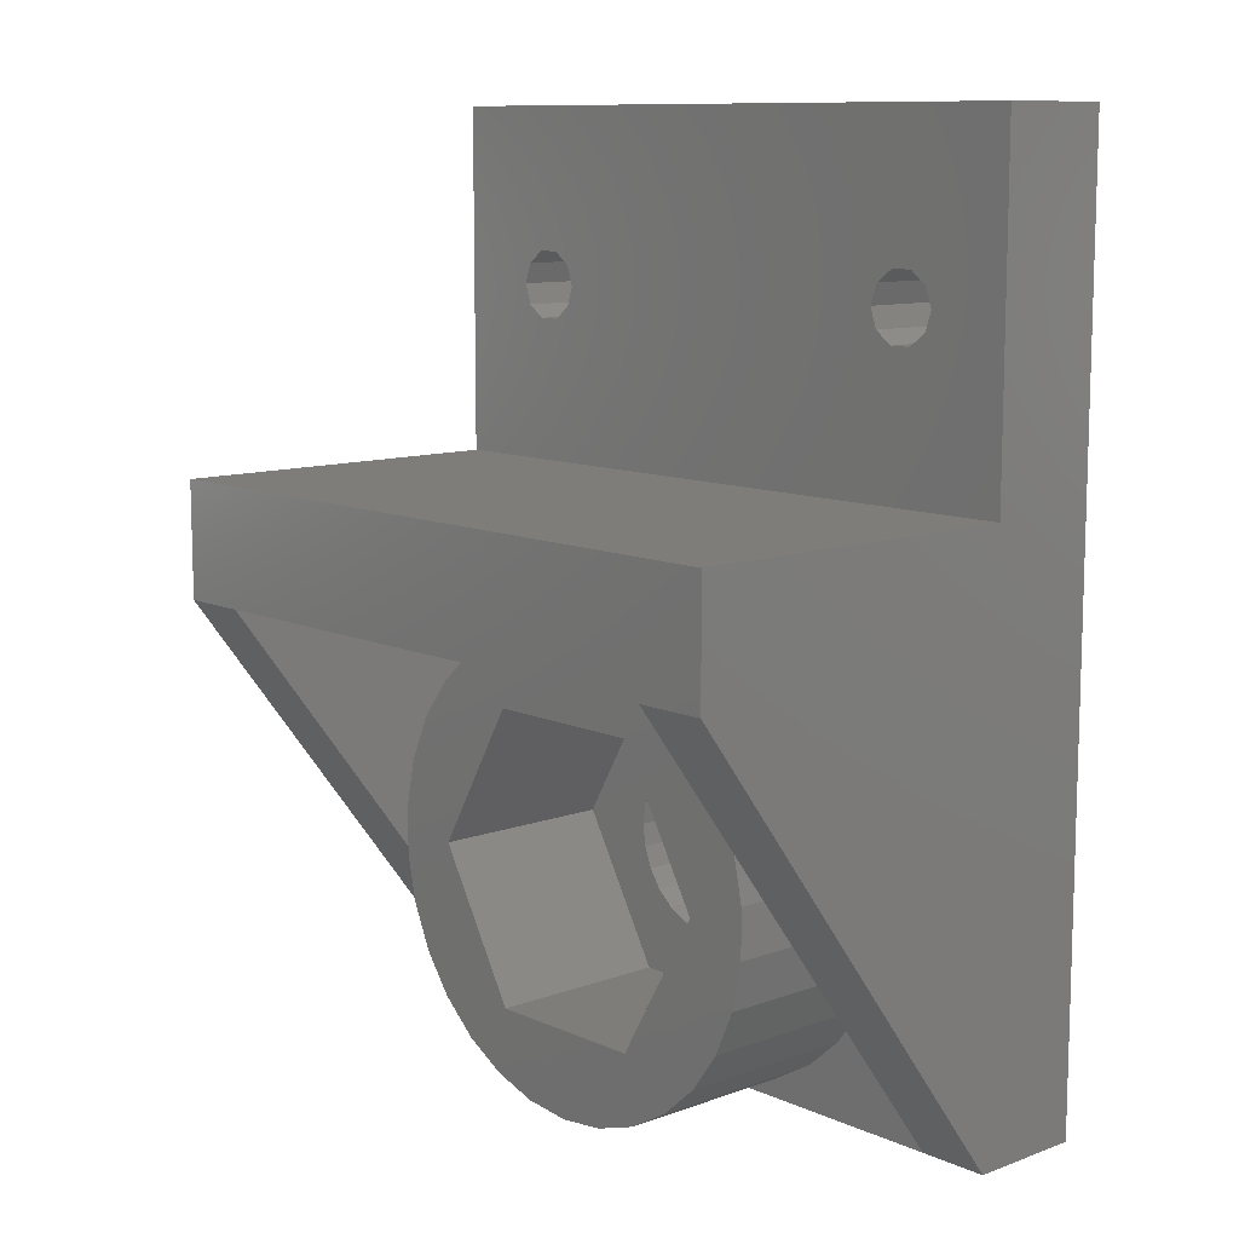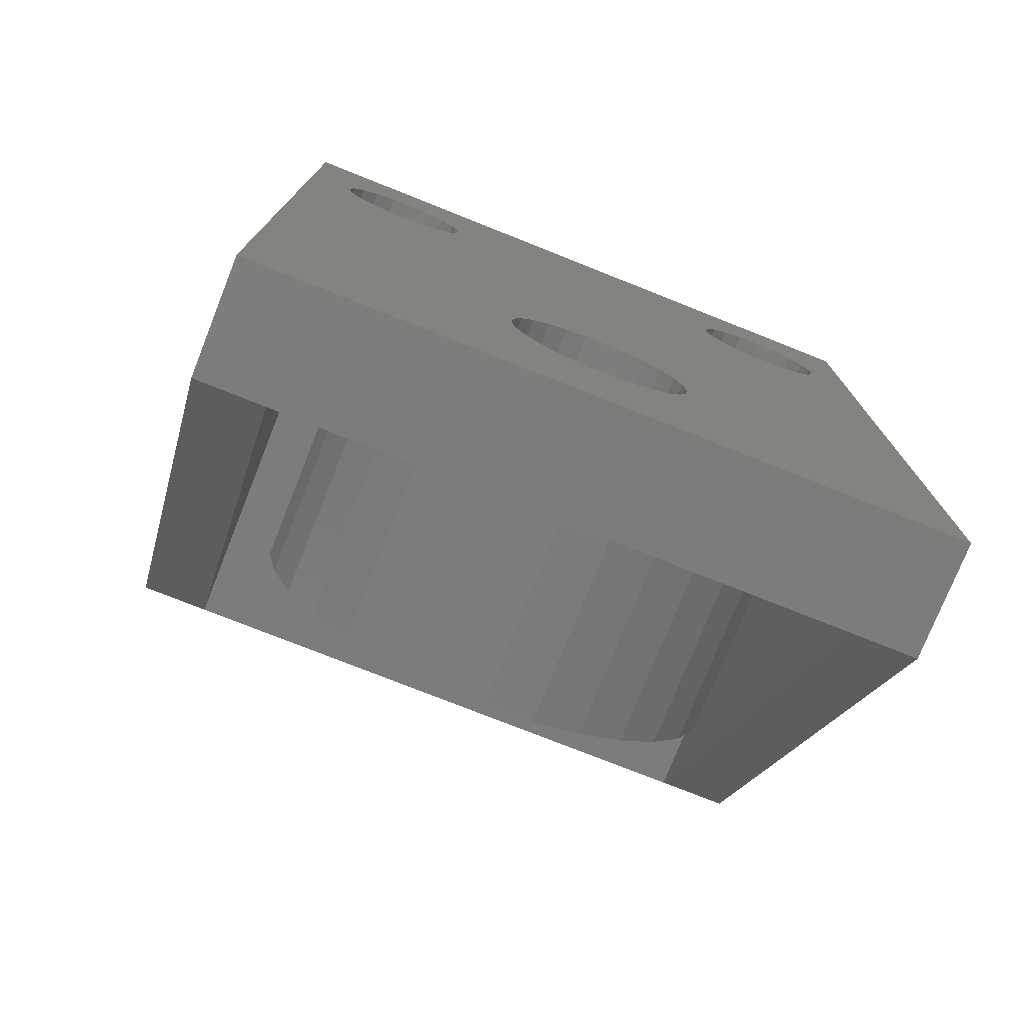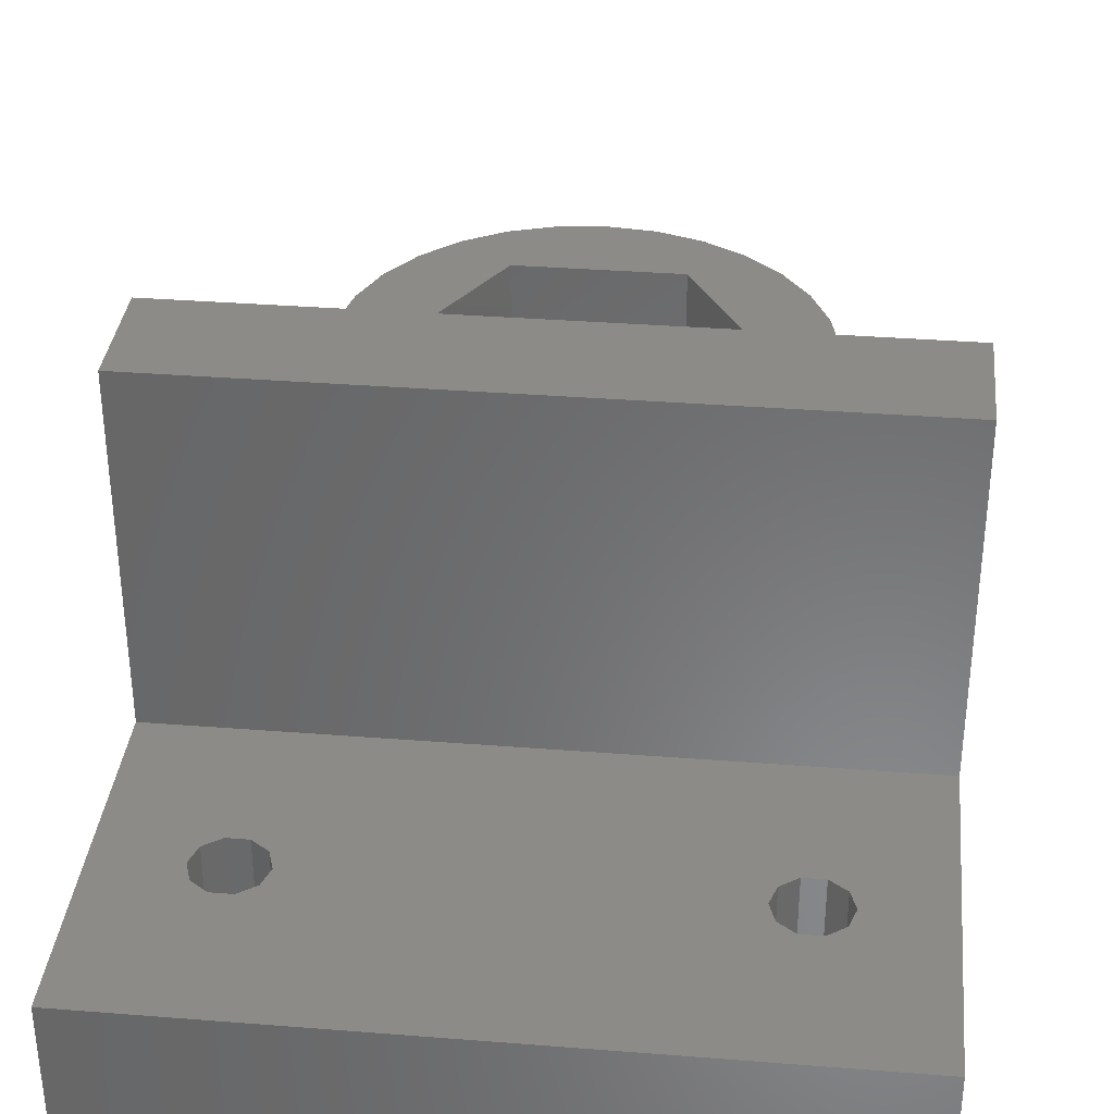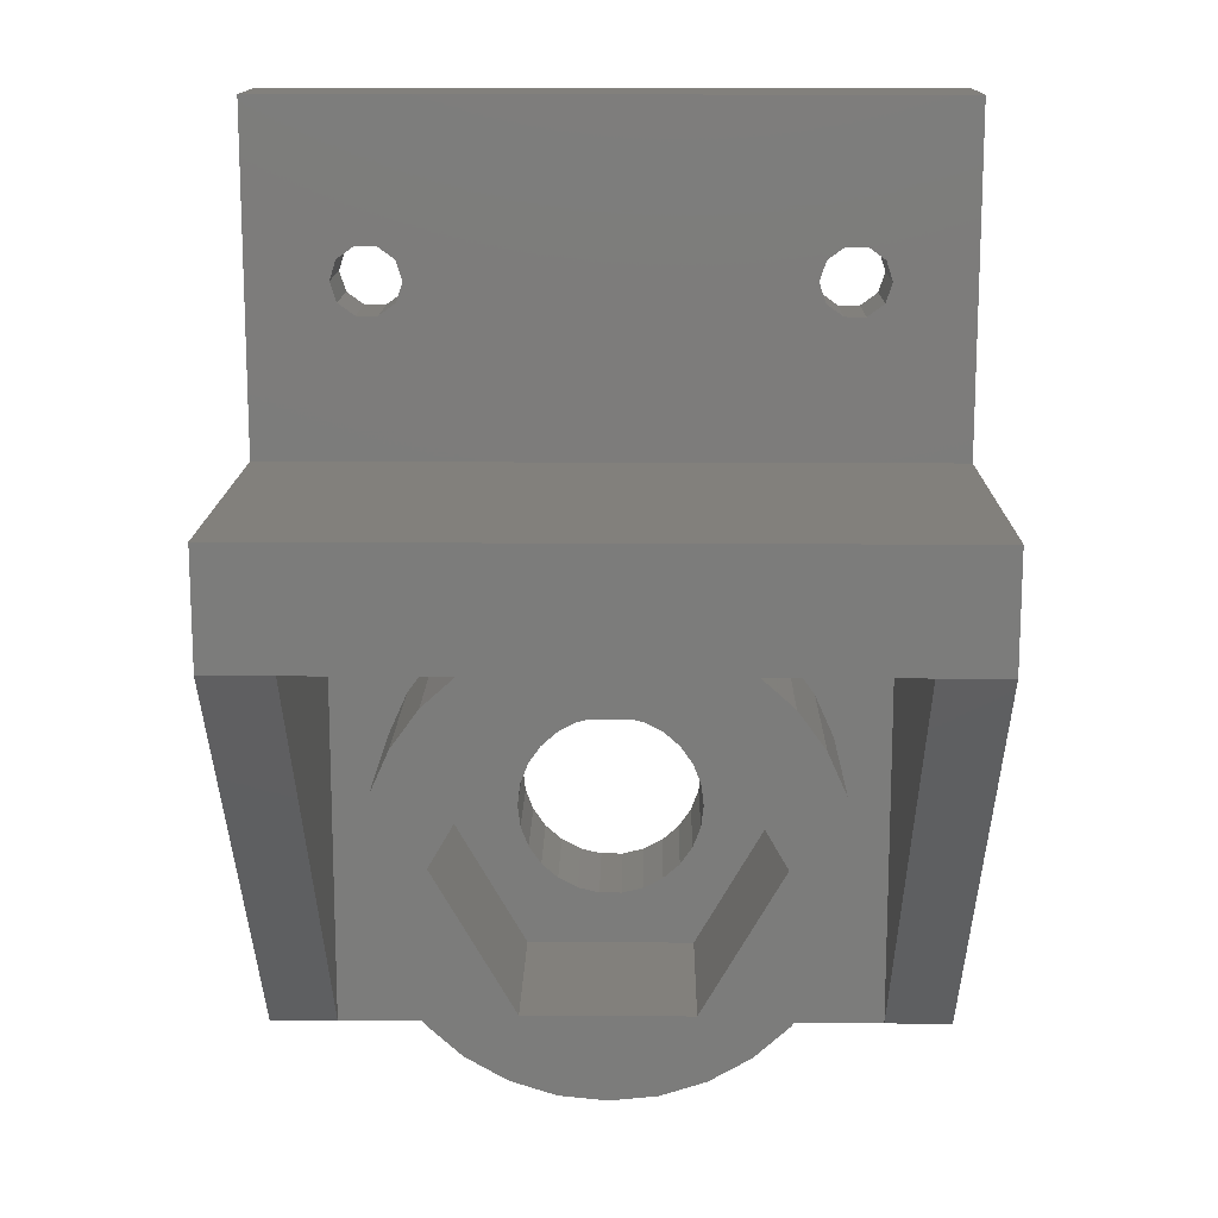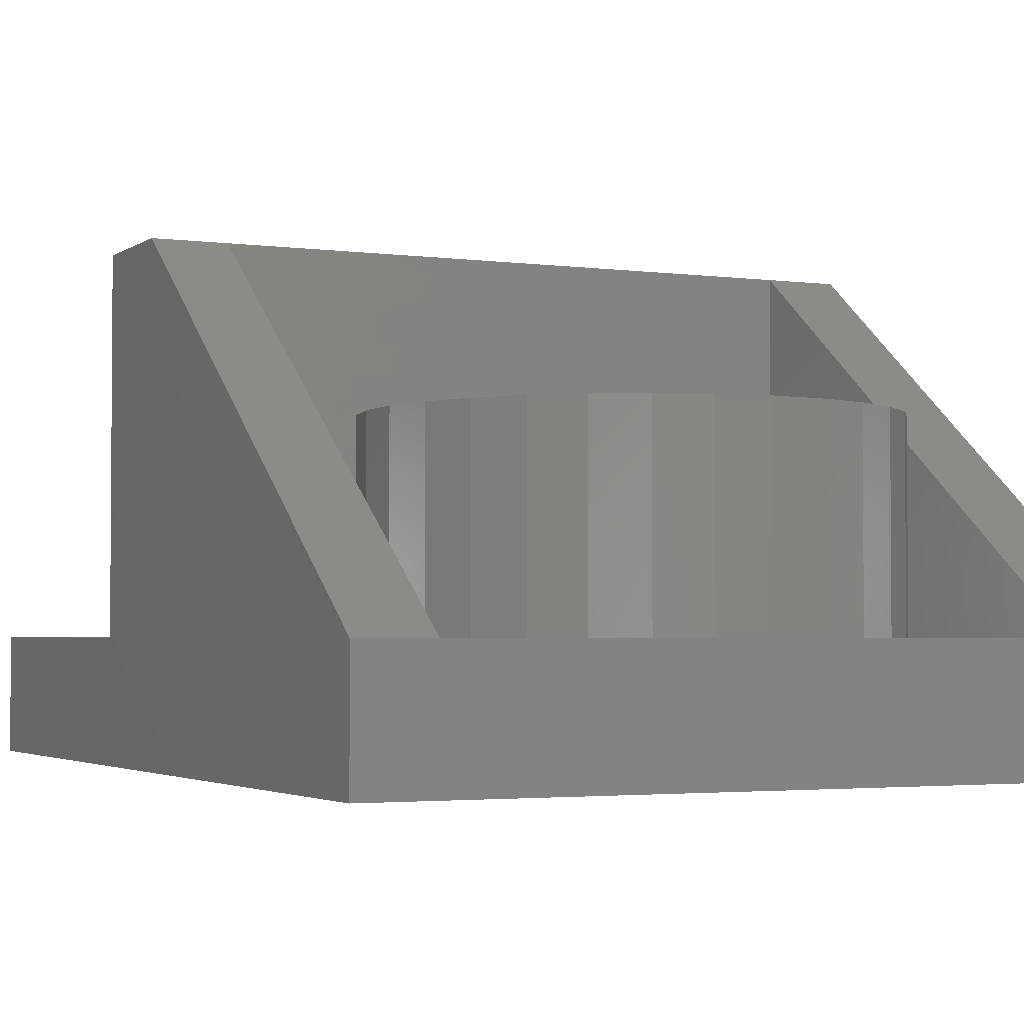
<metadata>
{"format":"stl","ext":"stl","renderer":"f3d","projection":"perspective","resolution":1024,"background":"white","views":[{"elev":10.5,"azim":47.8,"up":"+Y"},{"elev":-76.0,"azim":158.3,"up":"+Y"},{"elev":34.8,"azim":-174.0,"up":"+Z"},{"elev":14.4,"azim":0.8,"up":"+Y"},{"elev":-2.7,"azim":-25.5,"up":"+Z"}]}
</metadata>
<code>
# stl→obj: 260 verts, 528 faces
v -15 15 -5
v -15 15 -10
v -15 -6.123e-16 -5
v -15 -25 -10
v -15 -25 -5
v -15 -5 10
v -15 1.225e-15 10
v 15 15 -5
v 15 15 -10
v 11.21 8.382 -5
v 15 -6.123e-16 -5
v -8.786 6.618 -5
v -9.536 6.073 -5
v -10.46 6.073 -5
v -11.21 8.382 -5
v -10.46 8.927 -5
v -9.536 8.927 -5
v -8.786 8.382 -5
v -8.5 7.5 -5
v -11.21 6.618 -5
v 11.5 7.5 -5
v 11.21 6.618 -5
v -11.5 7.5 -5
v 8.786 8.382 -5
v 9.536 8.927 -5
v 10.46 8.927 -5
v 10.46 6.073 -5
v 9.536 6.073 -5
v 8.786 6.618 -5
v 8.5 7.5 -5
v 15 1.225e-15 10
v 12 -5 10
v -12 -5 10
v 15 -5 10
v -12 -25 -5
v 12 -25 -5
v 15 -25 -10
v 15 -25 -5
v 8.795 4.753 -10
v -2.272 -11.71 -10
v -2.994 -12.35 -10
v 12.84 6.526 -10
v -9.264 10.41 -10
v -8.359 10.01 -10
v -12.96 7.994 -10
v -12.96 7.006 -10
v -7.633 9.343 -10
v -7.163 8.474 -10
v -12.64 6.072 -10
v -7 7.5 -10
v -12.03 5.293 -10
v -7.163 6.526 -10
v -11.21 4.753 -10
v -7.633 5.657 -10
v -10.25 4.51 -10
v -8.359 4.989 -10
v -9.264 4.592 -10
v -0.4821 -18.97 -10
v -1.418 -18.74 -10
v -10.25 10.49 -10
v -11.21 10.25 -10
v -12.03 9.707 -10
v -12.64 8.928 -10
v 7.968 5.293 -10
v 7.362 6.072 -10
v -3.884 -14.04 -10
v -4 -15 -10
v -3.884 -15.96 -10
v -3.542 -16.86 -10
v -2.994 -17.65 -10
v -2.272 -18.29 -10
v 0.4821 -18.97 -10
v 1.418 -18.74 -10
v 2.272 -18.29 -10
v 2.994 -17.65 -10
v 9.752 4.51 -10
v -0.4821 -11.03 -10
v 3.542 -16.86 -10
v 3.884 -15.96 -10
v 11.64 4.989 -10
v 4 -15 -10
v 3.884 -14.04 -10
v 10.74 4.592 -10
v 2.272 -11.71 -10
v 11.64 10.01 -10
v 12.37 9.343 -10
v 0.4821 -11.03 -10
v -3.542 -13.14 -10
v 7.968 9.707 -10
v 8.795 10.25 -10
v 7.041 7.994 -10
v 7.041 7.006 -10
v 9.752 10.49 -10
v 10.74 10.41 -10
v -1.418 -11.26 -10
v 1.418 -11.26 -10
v 2.994 -12.35 -10
v 3.542 -13.14 -10
v 12.84 8.474 -10
v 13 7.5 -10
v 12.37 5.657 -10
v 7.362 8.928 -10
v -11.5 7.5 -8.5
v -11.21 8.382 -8.5
v -10.46 8.927 -8.5
v -11.21 6.618 -8.5
v -10.46 6.073 -8.5
v -9.536 6.073 -8.5
v -8.786 6.618 -8.5
v -8.5 7.5 -8.5
v -8.786 8.382 -8.5
v -9.536 8.927 -8.5
v 8.5 7.5 -8.5
v 8.786 8.382 -8.5
v 9.536 8.927 -8.5
v 8.786 6.618 -8.5
v 9.536 6.073 -8.5
v 10.46 6.073 -8.5
v 11.21 6.618 -8.5
v 11.5 7.5 -8.5
v 11.21 8.382 -8.5
v 10.46 8.927 -8.5
v 12 -5 -5
v -12 -5 -5
v 9.945 -13.95 -5
v 7.431 -8.309 -5
v 8.66 -10 -5
v -9.945 -13.95 -5
v 9.945 -16.05 -5
v -9.511 -11.91 -5
v -8.66 -10 -5
v 5.878 -6.91 -5
v -7.431 -8.309 -5
v -5.878 -6.91 -5
v 4.067 -5.865 -5
v -4.067 -5.865 -5
v -2.079 -5.219 -5
v -1.892e-08 -5 -5
v 9.511 -11.91 -5
v 1.892e-08 -25 -5
v -2.079 -24.78 -5
v -4.067 -24.14 -5
v 9.511 -18.09 -5
v 8.66 -20 -5
v 7.431 -21.69 -5
v 5.878 -23.09 -5
v 4.067 -24.14 -5
v 2.079 -24.78 -5
v -5.878 -23.09 -5
v -7.431 -21.69 -5
v -8.66 -20 -5
v -9.511 -18.09 -5
v -9.945 -16.05 -5
v 2.079 -5.219 -5
v -12.96 7.006 -8.5
v -12.96 7.994 -8.5
v -12.64 8.928 -8.5
v -12.03 9.707 -8.5
v -11.21 10.25 -8.5
v -10.25 10.49 -8.5
v -9.264 10.41 -8.5
v -8.359 10.01 -8.5
v -7.633 9.343 -8.5
v -7.163 8.474 -8.5
v -7 7.5 -8.5
v -7.163 6.526 -8.5
v -7.633 5.657 -8.5
v -8.359 4.989 -8.5
v -9.264 4.592 -8.5
v -10.25 4.51 -8.5
v -11.21 4.753 -8.5
v -12.03 5.293 -8.5
v -12.64 6.072 -8.5
v -3.884 -14.04 -5
v -4 -15 -5
v -3.542 -13.14 -5
v -2.994 -12.35 -5
v -2.272 -11.71 -5
v -1.418 -11.26 -5
v -0.4821 -11.03 -5
v 0.4821 -11.03 -5
v 1.418 -11.26 -5
v 2.272 -11.71 -5
v 2.994 -12.35 -5
v 3.542 -13.14 -5
v 3.884 -14.04 -5
v 4 -15 -5
v 3.884 -15.96 -5
v 3.542 -16.86 -5
v 2.994 -17.65 -5
v 2.272 -18.29 -5
v 1.418 -18.74 -5
v 0.4821 -18.97 -5
v -0.4821 -18.97 -5
v -1.418 -18.74 -5
v -2.272 -18.29 -5
v -2.994 -17.65 -5
v -3.542 -16.86 -5
v -3.884 -15.96 -5
v 7.041 7.006 -8.5
v 7.041 7.994 -8.5
v 7.362 8.928 -8.5
v 7.968 9.707 -8.5
v 8.795 10.25 -8.5
v 9.752 10.49 -8.5
v 10.74 10.41 -8.5
v 11.64 10.01 -8.5
v 12.37 9.343 -8.5
v 12.84 8.474 -8.5
v 13 7.5 -8.5
v 12.84 6.526 -8.5
v 12.37 5.657 -8.5
v 11.64 4.989 -8.5
v 10.74 4.592 -8.5
v 9.752 4.51 -8.5
v 8.795 4.753 -8.5
v 7.968 5.293 -8.5
v 7.362 6.072 -8.5
v -9.945 -13.95 3
v -9.511 -11.91 3
v -9.945 -16.05 3
v -9.511 -18.09 3
v -8.66 -20 3
v -7.431 -21.69 3
v -5.878 -23.09 3
v -4.067 -24.14 3
v -2.079 -24.78 3
v 1.892e-08 -25 3
v 2.079 -24.78 3
v 4.067 -24.14 3
v 5.878 -23.09 3
v 7.431 -21.69 3
v 8.66 -20 3
v 9.511 -18.09 3
v 9.945 -16.05 3
v 9.945 -13.95 3
v 9.511 -11.91 3
v 8.66 -10 3
v 7.431 -8.309 3
v 5.878 -6.91 3
v 4.067 -5.865 3
v 2.079 -5.219 3
v -1.892e-08 -5 3
v -2.079 -5.219 3
v -4.067 -5.865 3
v -5.878 -6.91 3
v -7.431 -8.309 3
v -8.66 -10 3
v 3.62 -21.27 -5
v 7.24 -15 -5
v -3.62 -21.27 -5
v -7.24 -15 -5
v -3.62 -8.73 -5
v 3.62 -8.73 -5
v -3.62 -21.27 3
v 7.24 -15 3
v 3.62 -8.73 3
v -3.62 -8.73 3
v 3.62 -21.27 3
v -7.24 -15 3
f 1 2 3
f 3 2 4
f 3 4 5
f 3 5 6
f 3 6 7
f 1 8 2
f 2 8 9
f 10 11 8
f 12 3 8
f 13 14 3
f 1 3 15
f 1 16 8
f 1 15 16
f 16 17 8
f 18 19 8
f 19 12 8
f 13 3 12
f 14 20 3
f 21 22 11
f 23 3 20
f 15 3 23
f 3 24 8
f 24 25 8
f 25 26 8
f 26 10 8
f 21 11 10
f 3 11 27
f 3 27 28
f 3 28 29
f 3 30 24
f 3 29 30
f 17 18 8
f 22 27 11
f 7 31 3
f 3 31 11
f 31 7 6
f 32 31 33
f 33 31 6
f 34 31 32
f 33 6 5
f 35 33 5
f 35 5 4
f 36 35 37
f 37 35 4
f 38 36 37
f 39 40 41
f 42 9 37
f 43 2 44
f 2 45 4
f 45 46 4
f 47 9 48
f 46 49 4
f 48 9 50
f 49 51 4
f 50 9 52
f 51 53 4
f 52 9 54
f 53 55 4
f 56 9 57
f 55 57 4
f 44 9 47
f 2 9 44
f 58 37 59
f 2 43 60
f 2 60 61
f 2 61 62
f 2 62 63
f 2 63 45
f 64 4 65
f 4 66 67
f 4 67 68
f 39 41 64
f 4 68 69
f 4 69 70
f 4 70 71
f 4 71 59
f 4 59 37
f 72 37 58
f 73 37 72
f 74 37 73
f 75 37 74
f 76 77 39
f 75 78 37
f 78 79 37
f 80 81 82
f 83 84 76
f 85 9 86
f 76 87 77
f 4 41 88
f 4 88 66
f 89 57 90
f 57 91 4
f 91 92 4
f 93 9 94
f 92 65 4
f 39 95 40
f 4 64 41
f 76 96 87
f 95 39 77
f 83 97 84
f 96 76 84
f 80 79 81
f 97 83 98
f 99 9 100
f 79 80 37
f 86 9 99
f 80 101 37
f 100 9 42
f 101 42 37
f 80 98 83
f 80 82 98
f 90 9 93
f 57 9 90
f 57 89 102
f 57 102 91
f 54 9 56
f 94 9 85
f 9 8 11
f 38 9 11
f 31 34 11
f 34 38 11
f 38 37 9
f 103 104 15
f 23 103 15
f 104 105 16
f 15 104 16
f 20 106 103
f 23 20 103
f 107 106 14
f 14 106 20
f 108 107 13
f 13 107 14
f 109 108 12
f 12 108 13
f 110 109 19
f 19 109 12
f 110 19 111
f 111 19 18
f 112 111 18
f 17 112 18
f 105 112 17
f 16 105 17
f 113 114 24
f 30 113 24
f 114 115 25
f 24 114 25
f 29 116 113
f 30 29 113
f 117 116 28
f 28 116 29
f 118 117 27
f 27 117 28
f 119 118 22
f 22 118 27
f 120 119 21
f 21 119 22
f 120 21 121
f 121 21 10
f 122 121 10
f 26 122 10
f 115 122 26
f 25 115 26
f 34 32 36
f 38 34 36
f 36 32 123
f 32 33 124
f 123 32 124
f 124 33 35
f 125 36 123
f 126 127 123
f 124 35 128
f 125 129 36
f 124 128 130
f 124 130 131
f 132 126 123
f 124 131 133
f 124 133 134
f 135 132 123
f 124 134 136
f 124 136 137
f 124 138 123
f 124 137 138
f 127 139 123
f 140 141 35
f 139 125 123
f 141 142 35
f 143 36 129
f 144 36 143
f 145 36 144
f 146 36 145
f 147 36 146
f 148 36 147
f 140 36 148
f 35 36 140
f 142 149 35
f 149 150 35
f 150 151 35
f 152 35 151
f 153 35 152
f 128 35 153
f 138 154 123
f 154 135 123
f 155 46 45
f 156 155 45
f 45 63 157
f 156 45 157
f 63 62 158
f 157 63 158
f 62 61 159
f 158 62 159
f 61 60 160
f 159 61 160
f 60 43 161
f 160 60 161
f 43 44 162
f 161 43 162
f 44 47 163
f 162 44 163
f 48 164 47
f 47 164 163
f 50 165 48
f 48 165 164
f 50 52 165
f 165 52 166
f 52 54 166
f 166 54 167
f 54 56 167
f 167 56 168
f 56 57 168
f 168 57 169
f 57 55 169
f 169 55 170
f 55 53 170
f 170 53 171
f 53 51 171
f 171 51 172
f 172 51 49
f 173 172 49
f 173 49 46
f 155 173 46
f 67 66 174
f 175 67 174
f 66 88 176
f 174 66 176
f 88 41 177
f 176 88 177
f 41 40 178
f 177 41 178
f 40 95 179
f 178 40 179
f 95 77 180
f 179 95 180
f 77 87 181
f 180 77 181
f 87 96 182
f 181 87 182
f 96 84 183
f 182 96 183
f 84 97 184
f 183 84 184
f 98 185 97
f 97 185 184
f 82 186 98
f 98 186 185
f 81 187 82
f 82 187 186
f 81 79 187
f 187 79 188
f 79 78 188
f 188 78 189
f 78 75 189
f 189 75 190
f 75 74 190
f 190 74 191
f 74 73 191
f 191 73 192
f 73 72 192
f 192 72 193
f 72 58 193
f 193 58 194
f 58 59 194
f 194 59 195
f 59 71 195
f 195 71 196
f 71 70 196
f 196 70 197
f 197 70 69
f 198 197 69
f 198 69 68
f 199 198 68
f 199 68 67
f 175 199 67
f 200 92 91
f 201 200 91
f 91 102 202
f 201 91 202
f 102 89 203
f 202 102 203
f 89 90 204
f 203 89 204
f 90 93 205
f 204 90 205
f 93 94 206
f 205 93 206
f 94 85 207
f 206 94 207
f 85 86 208
f 207 85 208
f 99 209 86
f 86 209 208
f 100 210 99
f 99 210 209
f 100 42 210
f 210 42 211
f 42 101 211
f 211 101 212
f 101 80 212
f 212 80 213
f 80 83 213
f 213 83 214
f 83 76 214
f 214 76 215
f 76 39 215
f 215 39 216
f 39 64 216
f 216 64 217
f 217 64 65
f 218 217 65
f 218 65 92
f 200 218 92
f 158 159 157
f 157 159 160
f 157 160 161
f 157 161 162
f 157 162 163
f 112 163 164
f 111 164 165
f 110 165 166
f 109 166 167
f 108 167 168
f 106 169 170
f 157 170 171
f 157 171 172
f 157 172 173
f 157 173 155
f 157 155 156
f 106 157 103
f 107 169 106
f 157 106 170
f 108 169 107
f 108 168 169
f 111 165 110
f 112 164 111
f 157 163 112
f 104 157 105
f 157 112 105
f 103 157 104
f 110 166 109
f 109 167 108
f 203 204 202
f 202 204 205
f 202 205 206
f 202 206 207
f 202 207 208
f 122 208 209
f 121 209 210
f 120 210 211
f 119 211 212
f 118 212 213
f 116 214 215
f 202 215 216
f 202 216 217
f 202 217 218
f 202 218 200
f 202 200 201
f 116 202 113
f 117 214 116
f 202 116 215
f 118 214 117
f 118 213 214
f 121 210 120
f 122 209 121
f 202 208 122
f 114 202 115
f 202 122 115
f 113 202 114
f 120 211 119
f 119 212 118
f 219 220 128
f 128 220 130
f 221 219 153
f 153 219 128
f 221 153 222
f 222 153 152
f 222 152 223
f 223 152 151
f 223 151 224
f 224 151 150
f 225 224 150
f 149 225 150
f 226 225 149
f 142 226 149
f 227 226 142
f 141 227 142
f 228 227 141
f 140 228 141
f 229 228 140
f 148 229 140
f 230 229 148
f 147 230 148
f 231 230 147
f 146 231 147
f 232 231 146
f 145 232 146
f 233 232 145
f 144 233 145
f 234 233 144
f 143 234 144
f 235 234 143
f 129 235 143
f 236 235 129
f 125 236 129
f 139 237 236
f 125 139 236
f 127 238 237
f 139 127 237
f 126 239 238
f 127 126 238
f 240 239 132
f 132 239 126
f 241 240 135
f 135 240 132
f 242 241 154
f 154 241 135
f 243 242 138
f 138 242 154
f 244 243 137
f 137 243 138
f 245 244 136
f 136 244 137
f 246 245 134
f 134 245 136
f 247 246 133
f 133 246 134
f 248 247 131
f 131 247 133
f 220 248 130
f 130 248 131
f 190 249 250
f 192 193 251
f 252 174 253
f 182 183 254
f 180 181 254
f 253 176 177
f 189 190 250
f 253 177 178
f 253 179 254
f 253 178 179
f 196 197 251
f 181 182 254
f 254 183 250
f 183 184 250
f 198 199 251
f 184 185 250
f 185 186 250
f 186 187 250
f 187 188 250
f 188 189 250
f 191 249 190
f 192 249 191
f 193 194 251
f 251 249 192
f 195 196 251
f 198 251 197
f 252 251 199
f 252 175 174
f 252 199 175
f 174 176 253
f 179 180 254
f 194 195 251
f 219 221 222
f 224 219 223
f 223 219 222
f 225 219 224
f 226 219 225
f 227 219 226
f 255 219 227
f 256 233 234
f 256 232 233
f 257 238 239
f 258 257 240
f 258 241 242
f 256 259 232
f 257 236 237
f 257 237 238
f 244 219 243
f 245 219 244
f 246 219 245
f 247 219 246
f 248 219 247
f 220 219 248
f 259 230 231
f 243 258 242
f 243 219 258
f 240 257 239
f 257 256 236
f 236 256 235
f 232 259 231
f 258 240 241
f 228 255 227
f 255 260 219
f 256 234 235
f 259 255 228
f 259 228 229
f 259 229 230
f 260 258 219
f 255 259 251
f 251 259 249
f 252 260 255
f 251 252 255
f 258 260 252
f 253 258 252
f 257 258 253
f 254 257 253
f 257 254 256
f 256 254 250
f 259 256 249
f 249 256 250

</code>
